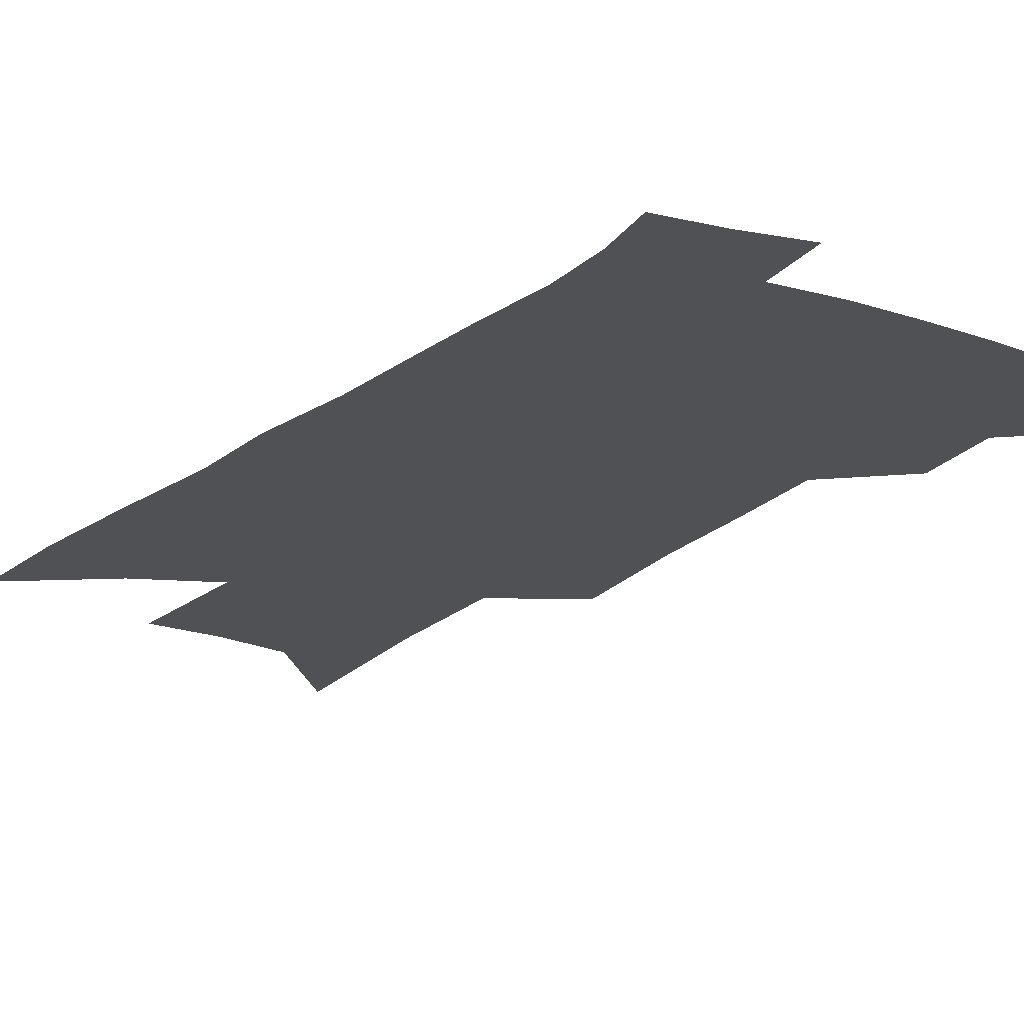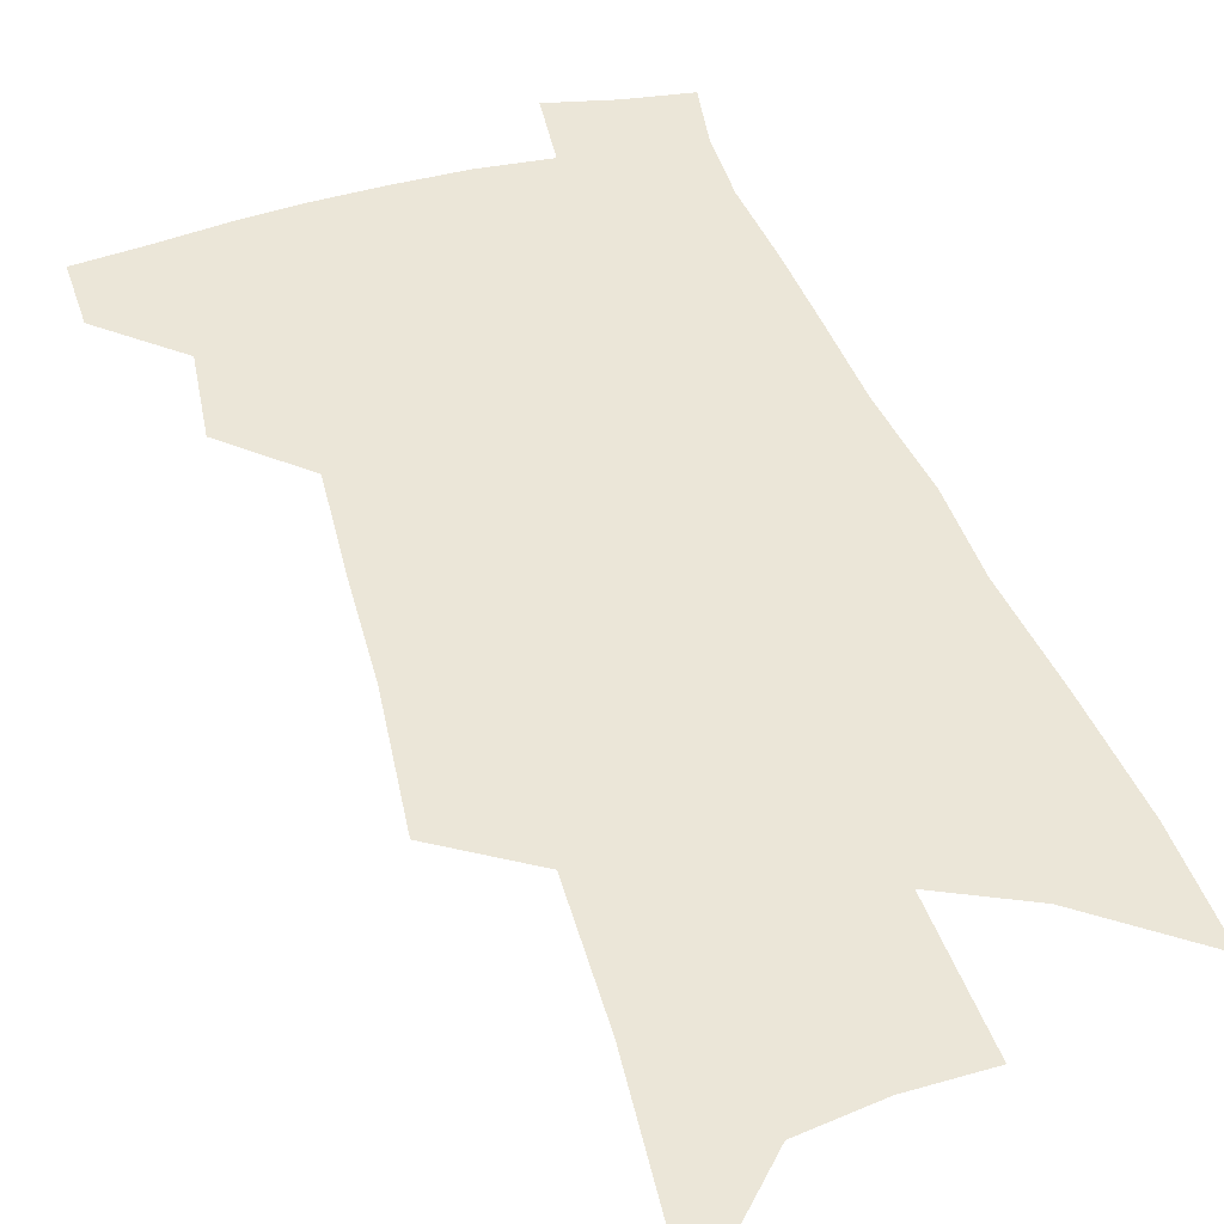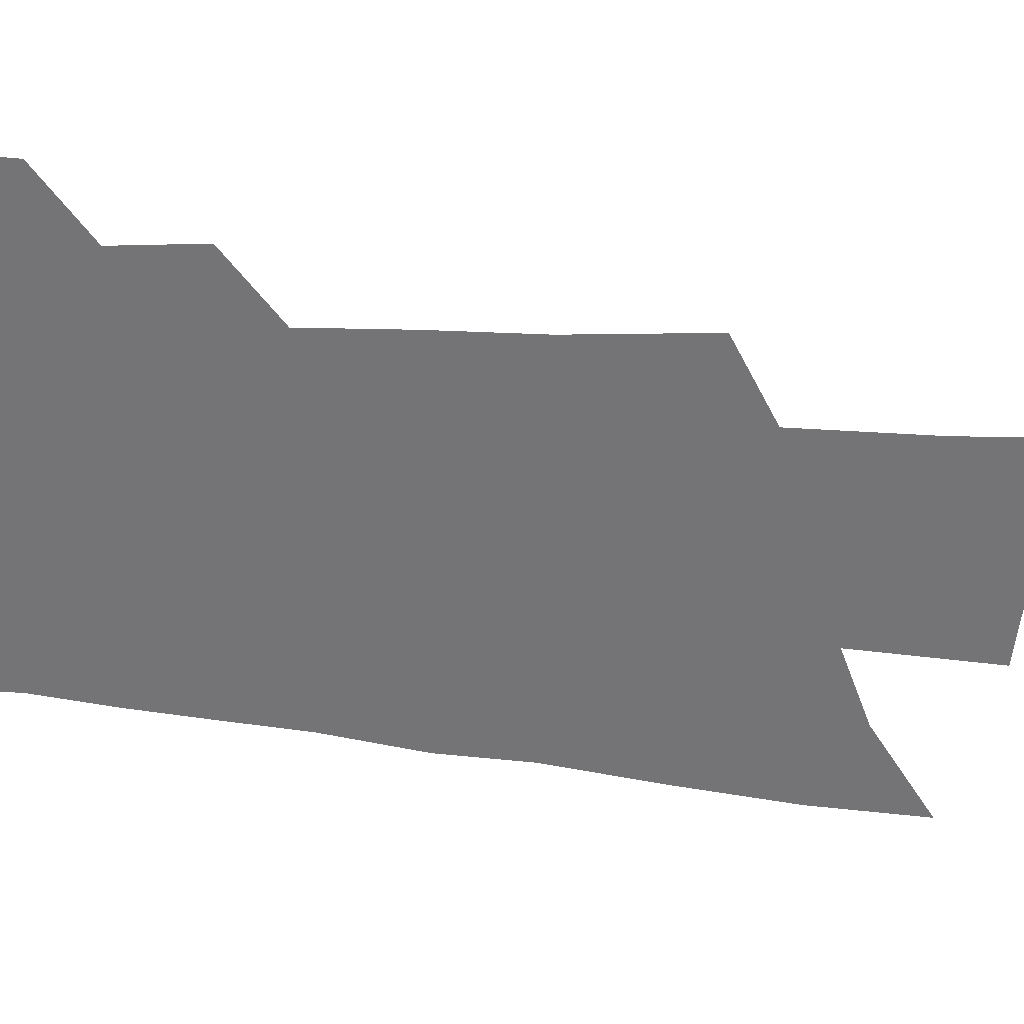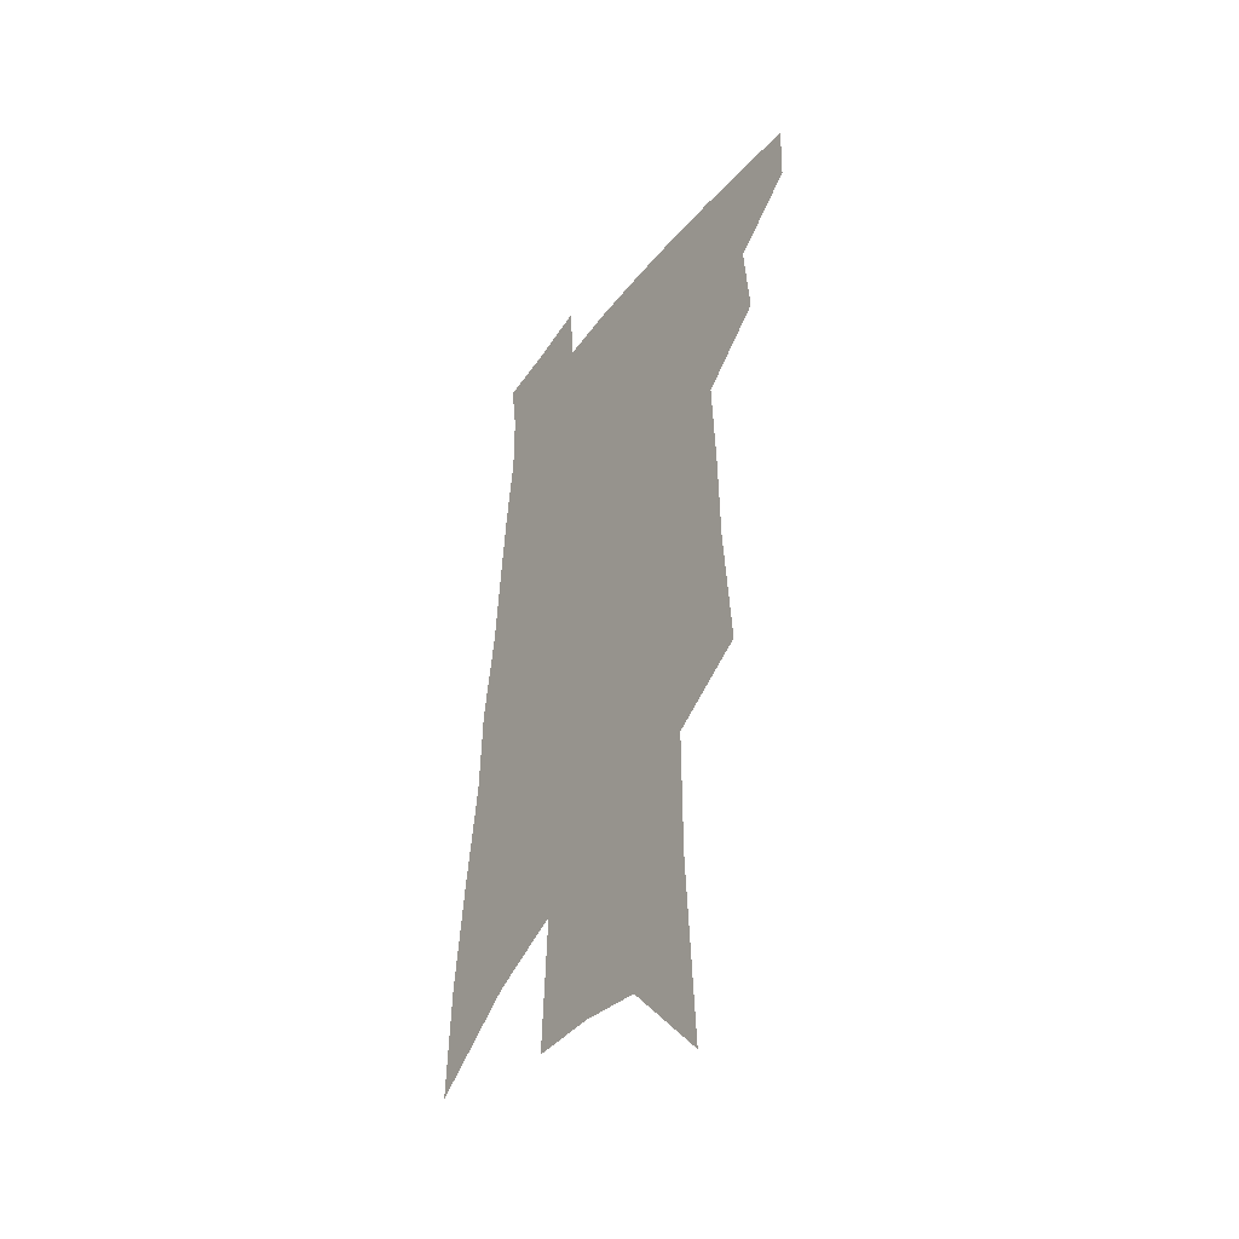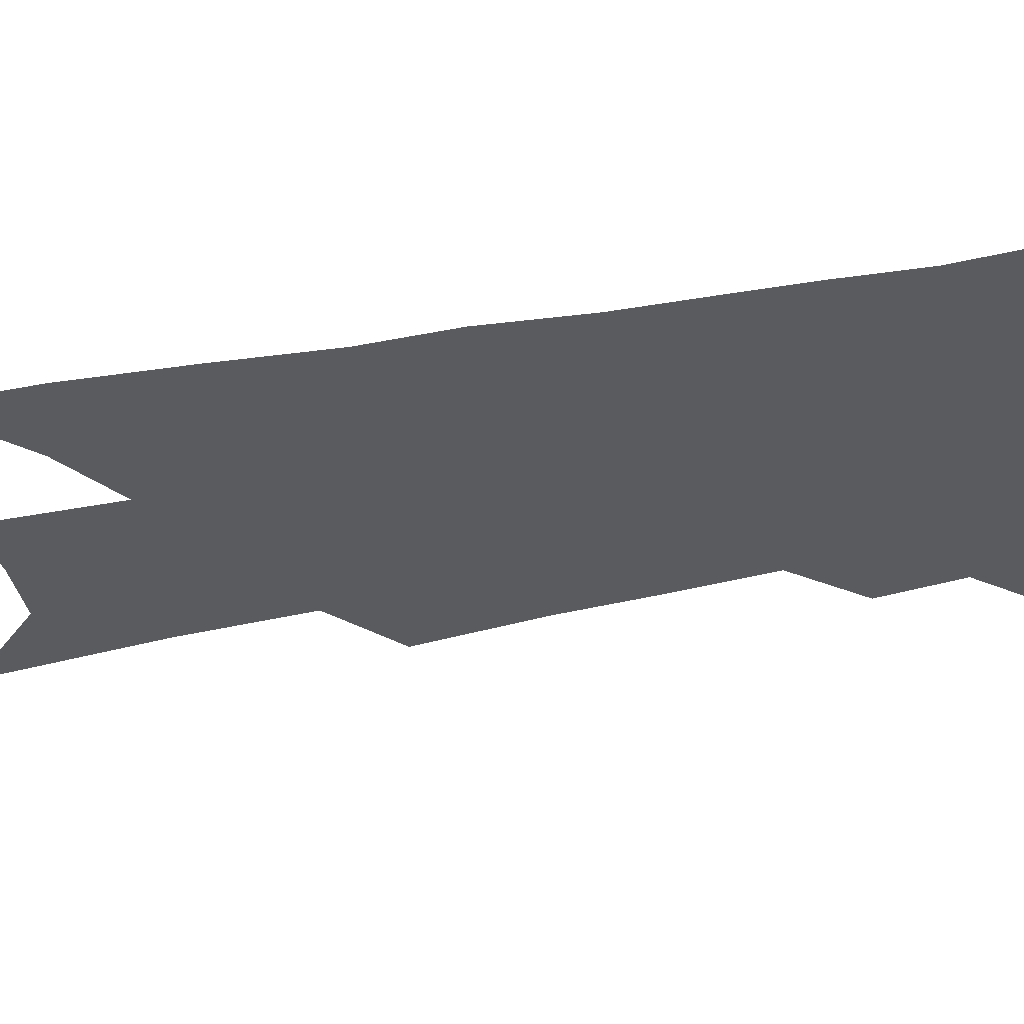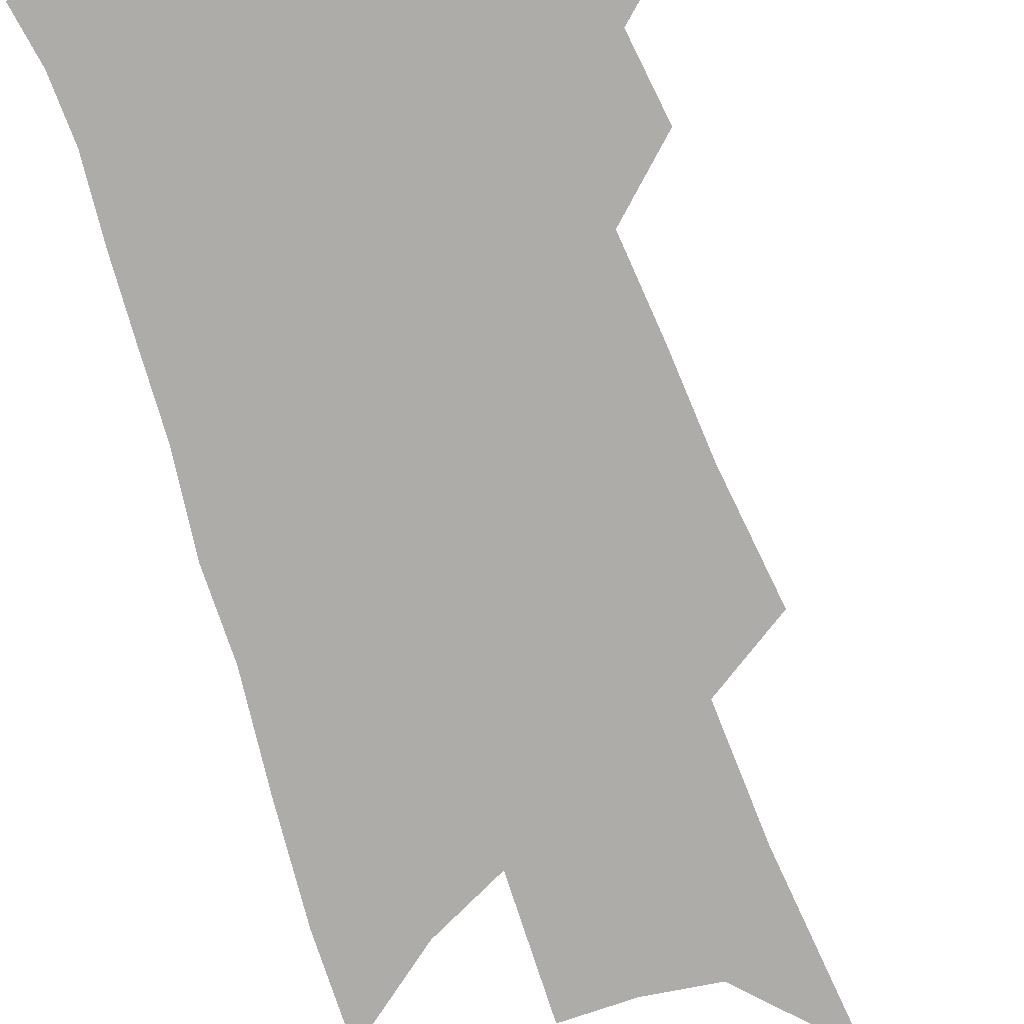
<metadata>
{"format":"obj","ext":"obj","renderer":"f3d","projection":"perspective","resolution":1024,"background":"white","views":[{"elev":-19.7,"azim":148.5,"up":"+Z"},{"elev":46.6,"azim":-16.2,"up":"+Z"},{"elev":-56.3,"azim":-94.2,"up":"+Z"},{"elev":-42.1,"azim":-124.3,"up":"+Y"},{"elev":-32.3,"azim":108.8,"up":"+Z"},{"elev":-76.8,"azim":-159.0,"up":"+Z"}]}
</metadata>
<code>
v 513.9 443.3 0
v 513.4 466.6 0
v 535.7 392.5 0
v 538.7 422.8 0
v 538.4 446.7 0
v 535.9 469.2 0
v 553.2 250.4 0
v 557.4 298.3 0
v 558.5 335.2 0
v 560.4 371.3 0
v 561.9 401.4 0
v 562.3 426.6 0
v 561.8 449.3 0
v 558.4 472.4 0
v 577.7 113.1 0
v 582.2 184.2 0
v 582.7 232.6 0
v 582.6 274.1 0
v 584 315.1 0
v 583.4 346.4 0
v 584 378 0
v 584.7 406 0
v 584.9 429.9 0
v 583.6 451.3 0
v 581 474.5 0
v 609.1 148.8 0
v 609 203.8 0
v 607.4 243.6 0
v 607.2 287.2 0
v 606.6 321.2 0
v 606.1 352.8 0
v 606 382 0
v 606 407.5 0
v 606 430.7 0
v 605.8 452.4 0
v 603.9 475.5 0
v 634.9 153.4 0
v 633.1 211.9 0
v 631.1 251.5 0
v 629.6 288.2 0
v 628.4 323.3 0
v 627.7 352.3 0
v 627 383.5 0
v 626.9 408.5 0
v 627.2 431.5 0
v 627.7 452.9 0
v 626.5 475.7 0
v 660.8 154.3 0
v 658 205.1 0
v 655.1 247.9 0
v 652.1 287.9 0
v 650.5 320.9 0
v 649.8 350 0
v 648.1 381.2 0
v 647.9 406.1 0
v 647.9 430.4 0
v 648.5 452.8 0
v 649.9 473.9 0
v 651.8 498.2 0
v 686 192.5 0
v 681.3 237.7 0
v 677.4 278 0
v 674.6 313.2 0
v 672.8 344.7 0
v 671.3 374.4 0
v 669.1 403.2 0
v 669.3 427.4 0
v 669 451.2 0
v 671.1 471.7 0
v 673.8 493.5 0
v 720.3 167.8 0
v 718.2 208.6 0
v 713.3 251.1 0
v 707.7 291.5 0
v 706.3 323.8 0
v 700.9 359.2 0
v 698.4 389.3 0
v 695.9 417.7 0
v 692.4 446.1 0
v 692.4 469.6 0
v 695.3 490.6 0
f 4 5 1
f 1 5 2
f 5 6 2
f 10 11 3
f 3 11 4
f 11 12 4
f 4 12 5
f 12 13 5
f 5 13 6
f 13 14 6
f 17 18 7
f 7 18 8
f 18 19 8
f 8 19 9
f 19 20 9
f 9 20 10
f 20 21 10
f 10 21 11
f 21 22 11
f 11 22 12
f 22 23 12
f 12 23 13
f 23 24 13
f 13 24 14
f 24 25 14
f 15 26 16
f 26 27 16
f 16 27 17
f 27 28 17
f 17 28 18
f 28 29 18
f 18 29 19
f 29 30 19
f 19 30 20
f 30 31 20
f 20 31 21
f 31 32 21
f 21 32 22
f 32 33 22
f 22 33 23
f 33 34 23
f 23 34 24
f 34 35 24
f 24 35 25
f 35 36 25
f 26 37 27
f 37 38 27
f 27 38 28
f 38 39 28
f 28 39 29
f 39 40 29
f 29 40 30
f 40 41 30
f 30 41 31
f 41 42 31
f 31 42 32
f 42 43 32
f 32 43 33
f 43 44 33
f 33 44 34
f 44 45 34
f 34 45 35
f 45 46 35
f 35 46 36
f 46 47 36
f 37 48 38
f 48 49 38
f 38 49 39
f 49 50 39
f 39 50 40
f 50 51 40
f 40 51 41
f 51 52 41
f 41 52 42
f 52 53 42
f 42 53 43
f 53 54 43
f 43 54 44
f 54 55 44
f 44 55 45
f 55 56 45
f 45 56 46
f 56 57 46
f 46 57 47
f 57 58 47
f 49 60 50
f 60 61 50
f 50 61 51
f 61 62 51
f 51 62 52
f 62 63 52
f 52 63 53
f 63 64 53
f 53 64 54
f 64 65 54
f 54 65 55
f 65 66 55
f 55 66 56
f 66 67 56
f 56 67 57
f 67 68 57
f 57 68 58
f 68 69 58
f 58 69 59
f 69 70 59
f 60 71 61
f 71 72 61
f 61 72 62
f 72 73 62
f 62 73 63
f 73 74 63
f 63 74 64
f 74 75 64
f 64 75 65
f 75 76 65
f 65 76 66
f 76 77 66
f 66 77 67
f 77 78 67
f 67 78 68
f 78 79 68
f 68 79 69
f 79 80 69
f 69 80 70
f 80 81 70

</code>
